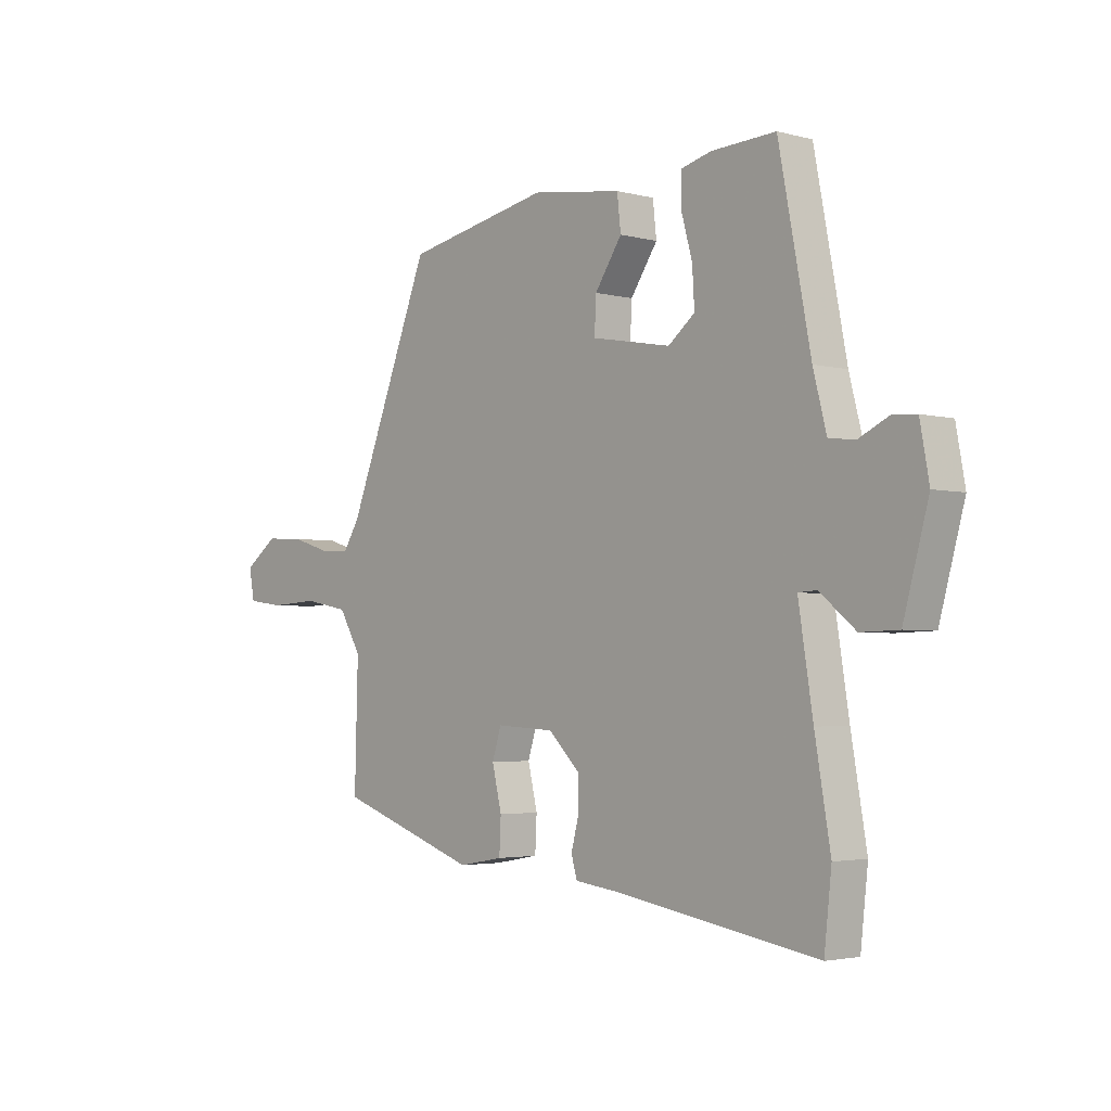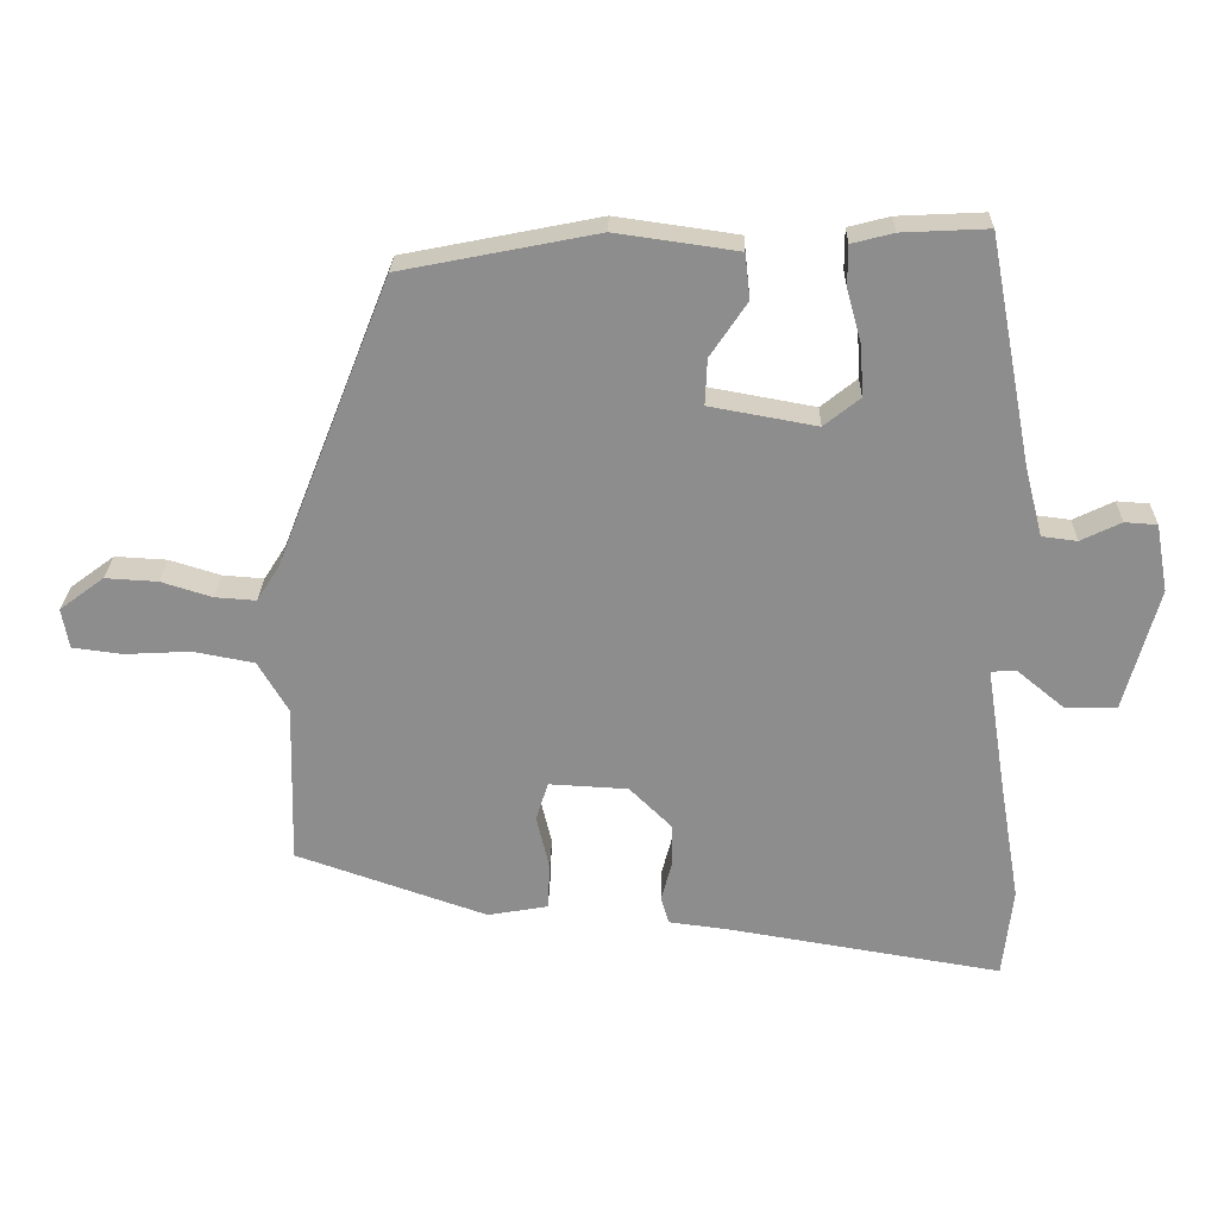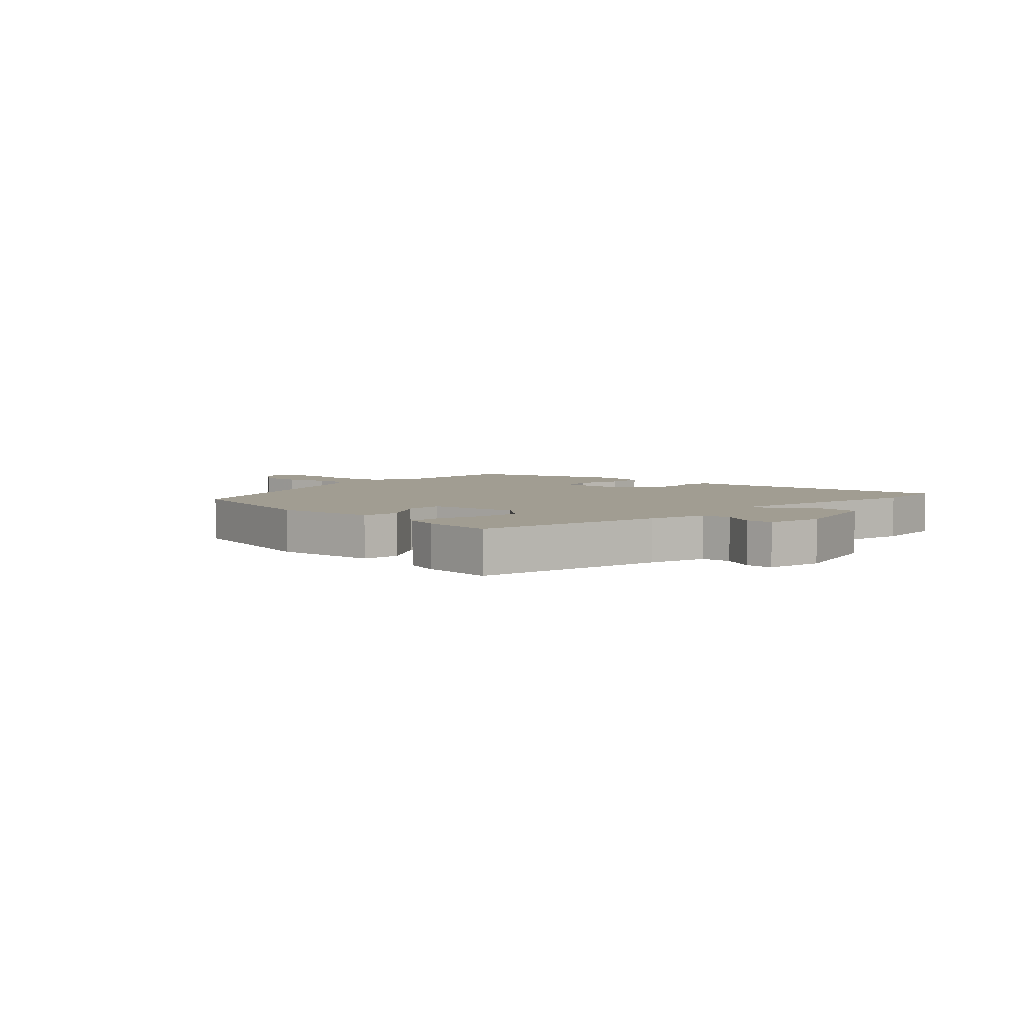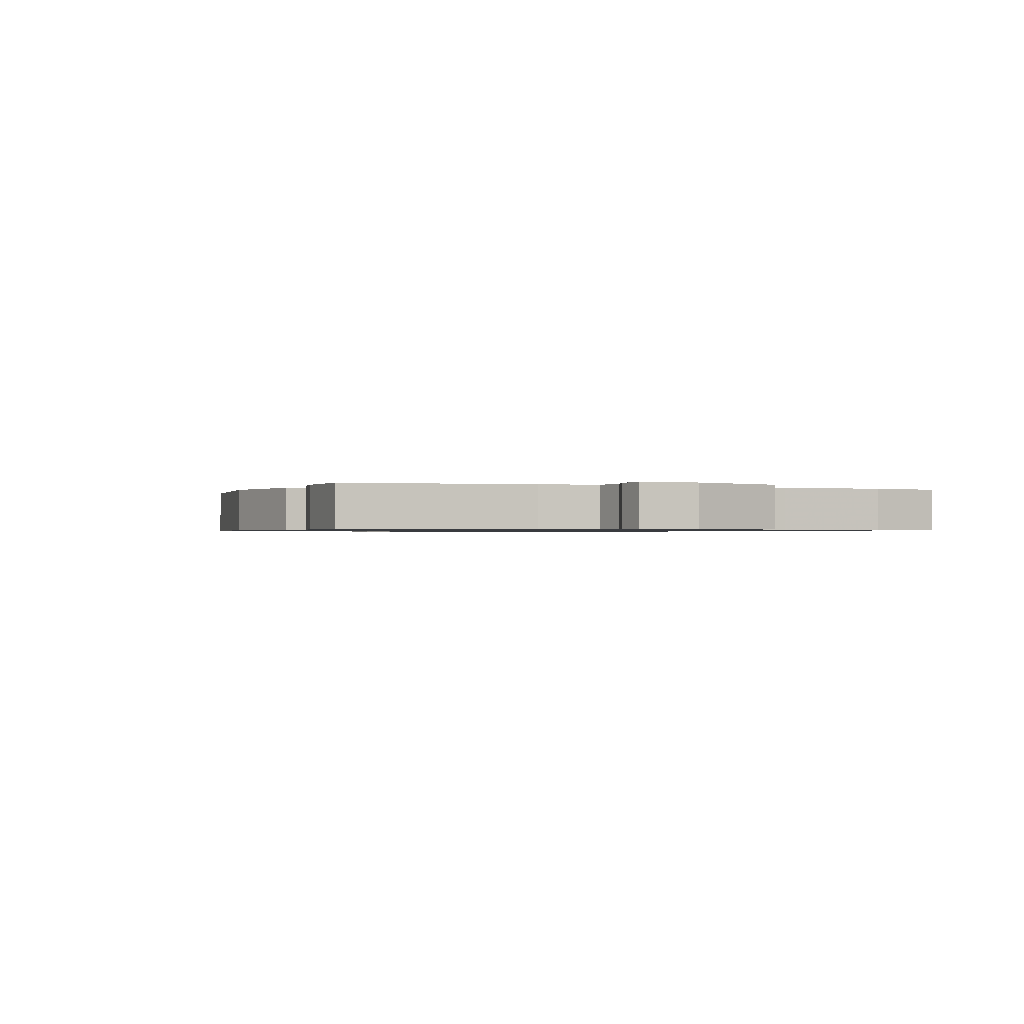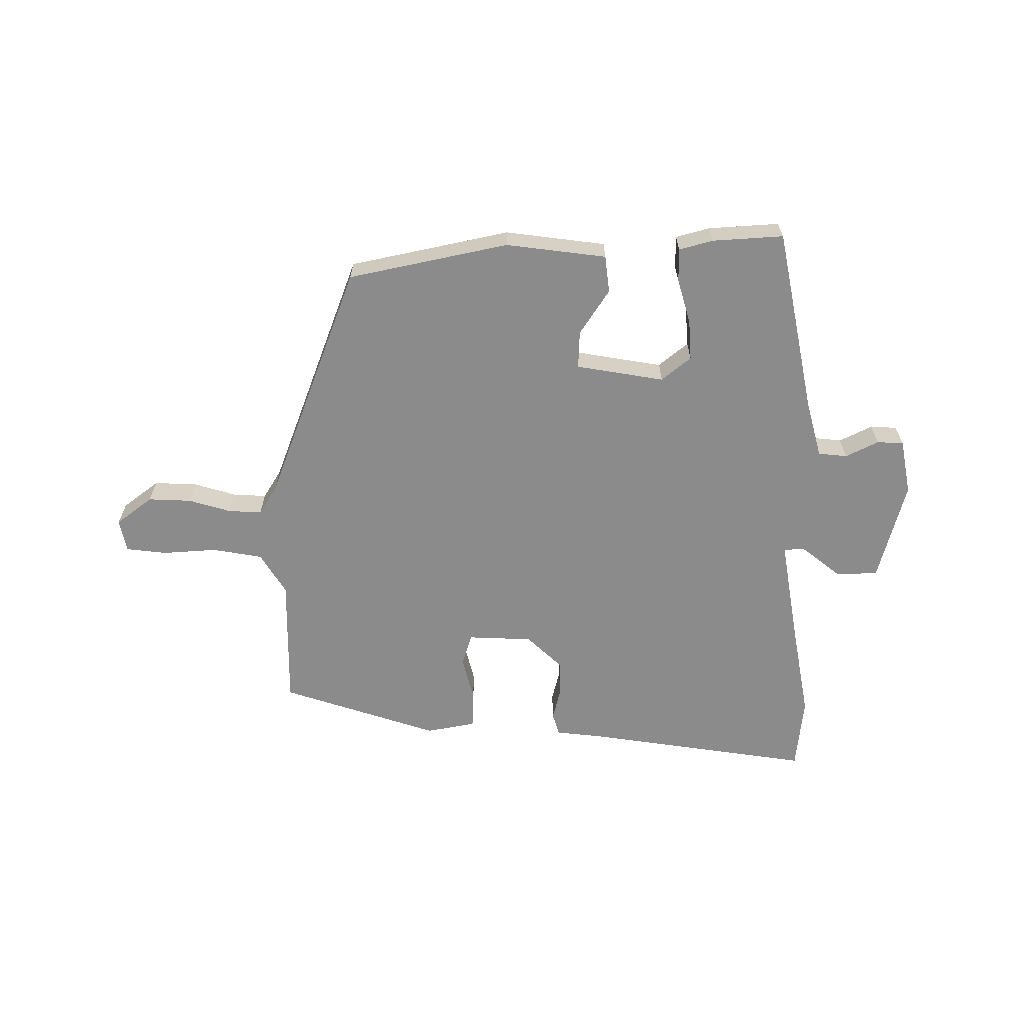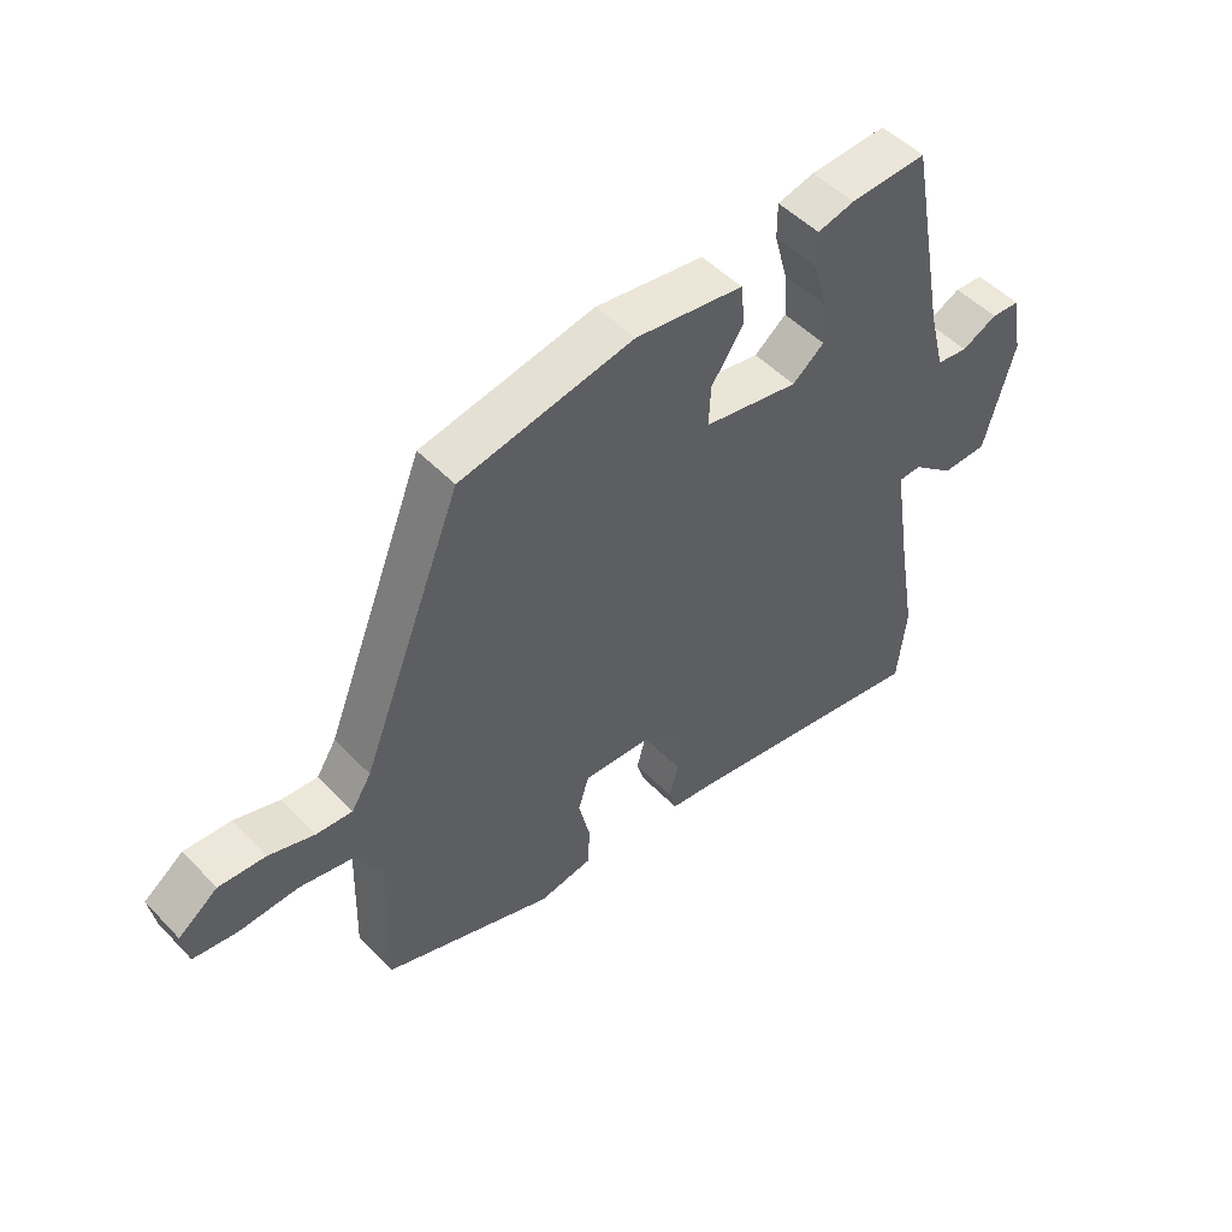
<metadata>
{"format":"obj","ext":"obj","renderer":"f3d","projection":"perspective","resolution":1024,"background":"white","views":[{"elev":-3.1,"azim":48.1,"up":"+Z"},{"elev":25.2,"azim":1.4,"up":"+Z"},{"elev":4.8,"azim":44.9,"up":"+Y"},{"elev":-0.8,"azim":63.3,"up":"+Y"},{"elev":-63.8,"azim":0.9,"up":"+Y"},{"elev":49.8,"azim":-41.6,"up":"+Z"}]}
</metadata>
<code>
v 0.419 0.07 0.513
v 0.479 0.07 0.199
v 0.504 0.07 0.102
v 0.553 0.07 0.096
v 0.609 0.07 0.123
v 0.654 0.07 0.12
v 0.671 0.07 0.026
v 0.624 0.07 -0.145
v 0.553 0.07 -0.147
v 0.486 0.07 -0.092
v 0.451 0.07 -0.094
v 0.478 0.07 -0.266
v 0.507 0.07 -0.436
v 0.493 0.07 -0.562
v 0.109 0.07 -0.499
v 0.029 0.07 -0.489
v 0.018 0.07 -0.451
v 0.032 0.07 -0.397
v 0.032 0.07 -0.336
v -0.027 0.07 -0.278
v -0.137 0.07 -0.272
v -0.154 0.07 -0.326
v -0.136 0.07 -0.402
v -0.139 0.07 -0.466
v -0.223 0.07 -0.481
v -0.489 0.07 -0.389
v -0.483 0.07 -0.164
v -0.525 0.07 -0.093
v -0.61 0.07 -0.077
v -0.702 0.07 -0.082
v -0.771 0.07 -0.073
v -0.781 0.07 -0.017
v -0.719 0.07 0.029
v -0.646 0.07 0.025
v -0.575 0.07 0.003
v -0.518 0.07 -0.001
v -0.487 0.07 0.048
v -0.328 0.07 0.451
v -0.056 0.07 0.505
v 0.114 0.07 0.481
v 0.121 0.07 0.418
v 0.07 0.07 0.342
v 0.067 0.07 0.278
v 0.216 0.07 0.251
v 0.266 0.07 0.291
v 0.262 0.07 0.36
v 0.241 0.07 0.436
v 0.241 0.07 0.492
v 0.299 0.07 0.507
v 0.419 0 0.513
v 0.479 0 0.199
v 0.504 0 0.102
v 0.553 0 0.096
v 0.609 0 0.123
v 0.654 0 0.12
v 0.671 0 0.026
v 0.624 0 -0.145
v 0.553 0 -0.147
v 0.486 0 -0.092
v 0.451 0 -0.094
v 0.478 0 -0.266
v 0.507 0 -0.436
v 0.493 0 -0.562
v 0.109 0 -0.499
v 0.029 0 -0.489
v 0.018 0 -0.451
v 0.032 0 -0.397
v 0.032 0 -0.336
v -0.027 0 -0.278
v -0.137 0 -0.272
v -0.154 0 -0.326
v -0.136 0 -0.402
v -0.139 0 -0.466
v -0.223 0 -0.481
v -0.489 0 -0.389
v -0.483 0 -0.164
v -0.525 0 -0.093
v -0.61 0 -0.077
v -0.702 0 -0.082
v -0.771 0 -0.073
v -0.781 0 -0.017
v -0.719 0 0.029
v -0.646 0 0.025
v -0.575 0 0.003
v -0.518 0 -0.001
v -0.487 0 0.048
v -0.328 0 0.451
v -0.056 0 0.505
v 0.114 0 0.481
v 0.121 0 0.418
v 0.07 0 0.342
v 0.067 0 0.278
v 0.216 0 0.251
v 0.266 0 0.291
v 0.262 0 0.36
v 0.241 0 0.436
v 0.241 0 0.492
v 0.299 0 0.507
f 46 47 48 49
f 45 46 49 1
f 39 40 41 42
f 37 38 39 42
f 36 37 42 43
f 32 33 34 35
f 32 35 36
f 29 30 31 32
f 28 29 32 36
f 27 28 36 43
f 22 23 24 25
f 21 22 25 26
f 15 16 17 18
f 15 18 19
f 12 13 14 15
f 11 12 15 19
f 7 8 9 10
f 7 10 11
f 4 5 6 7
f 3 4 7 11
f 2 3 11 19
f 45 1 2 19
f 26 27 43 44
f 21 26 44 45
f 20 21 45
f 19 20 45
f 98 97 96 95
f 50 98 95 94
f 91 90 89 88
f 91 88 87 86
f 92 91 86 85
f 84 83 82 81
f 85 84 81
f 81 80 79 78
f 85 81 78 77
f 92 85 77 76
f 74 73 72 71
f 75 74 71 70
f 67 66 65 64
f 68 67 64
f 64 63 62 61
f 68 64 61 60
f 59 58 57 56
f 60 59 56
f 56 55 54 53
f 60 56 53 52
f 68 60 52 51
f 68 51 50 94
f 93 92 76 75
f 94 93 75 70
f 94 70 69
f 94 69 68
f 1 50 51 2
f 2 51 52 3
f 3 52 53 4
f 4 53 54 5
f 5 54 55 6
f 6 55 56 7
f 7 56 57 8
f 8 57 58 9
f 9 58 59 10
f 10 59 60 11
f 11 60 61 12
f 12 61 62 13
f 13 62 63 14
f 14 63 64 15
f 15 64 65 16
f 16 65 66 17
f 17 66 67 18
f 18 67 68 19
f 19 68 69 20
f 20 69 70 21
f 21 70 71 22
f 22 71 72 23
f 23 72 73 24
f 24 73 74 25
f 25 74 75 26
f 26 75 76 27
f 27 76 77 28
f 28 77 78 29
f 29 78 79 30
f 30 79 80 31
f 31 80 81 32
f 32 81 82 33
f 33 82 83 34
f 34 83 84 35
f 35 84 85 36
f 36 85 86 37
f 37 86 87 38
f 38 87 88 39
f 39 88 89 40
f 40 89 90 41
f 41 90 91 42
f 42 91 92 43
f 43 92 93 44
f 44 93 94 45
f 45 94 95 46
f 46 95 96 47
f 47 96 97 48
f 48 97 98 49
f 49 98 50 1

</code>
